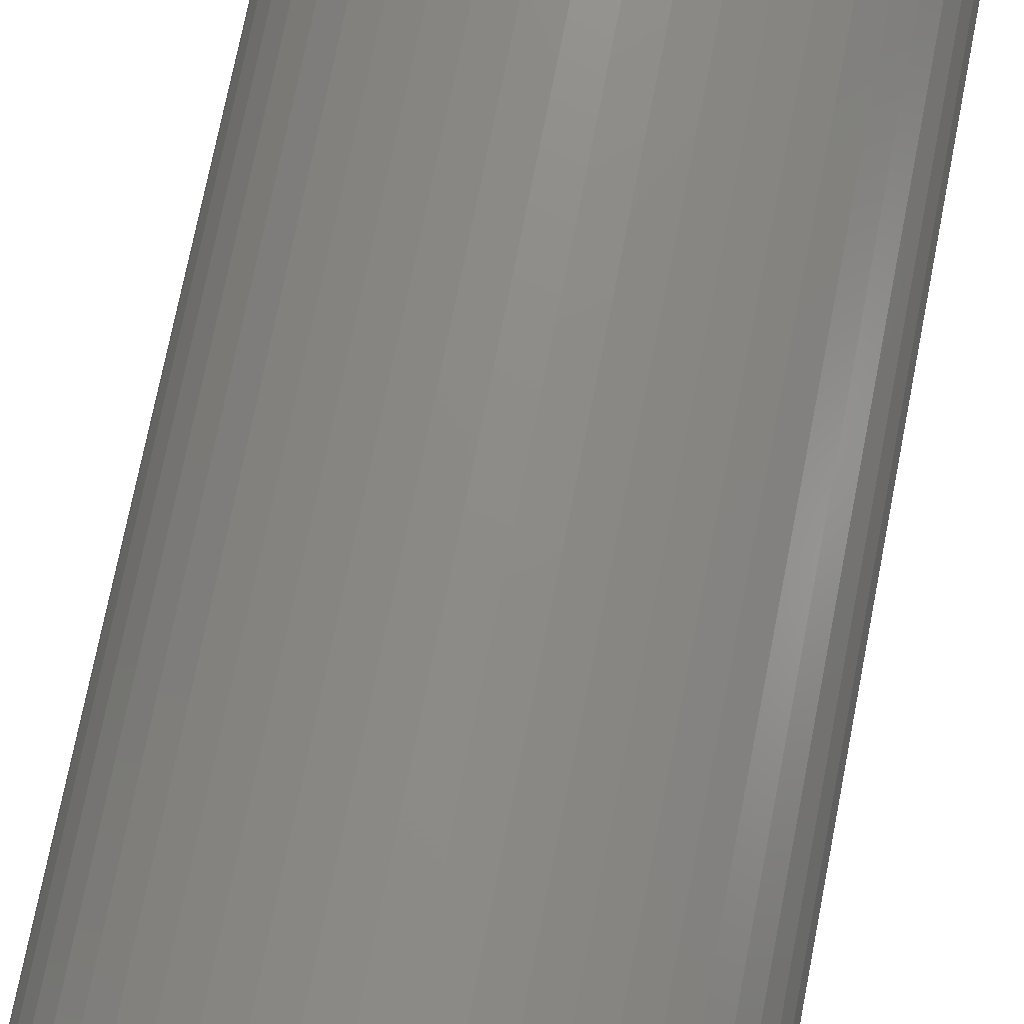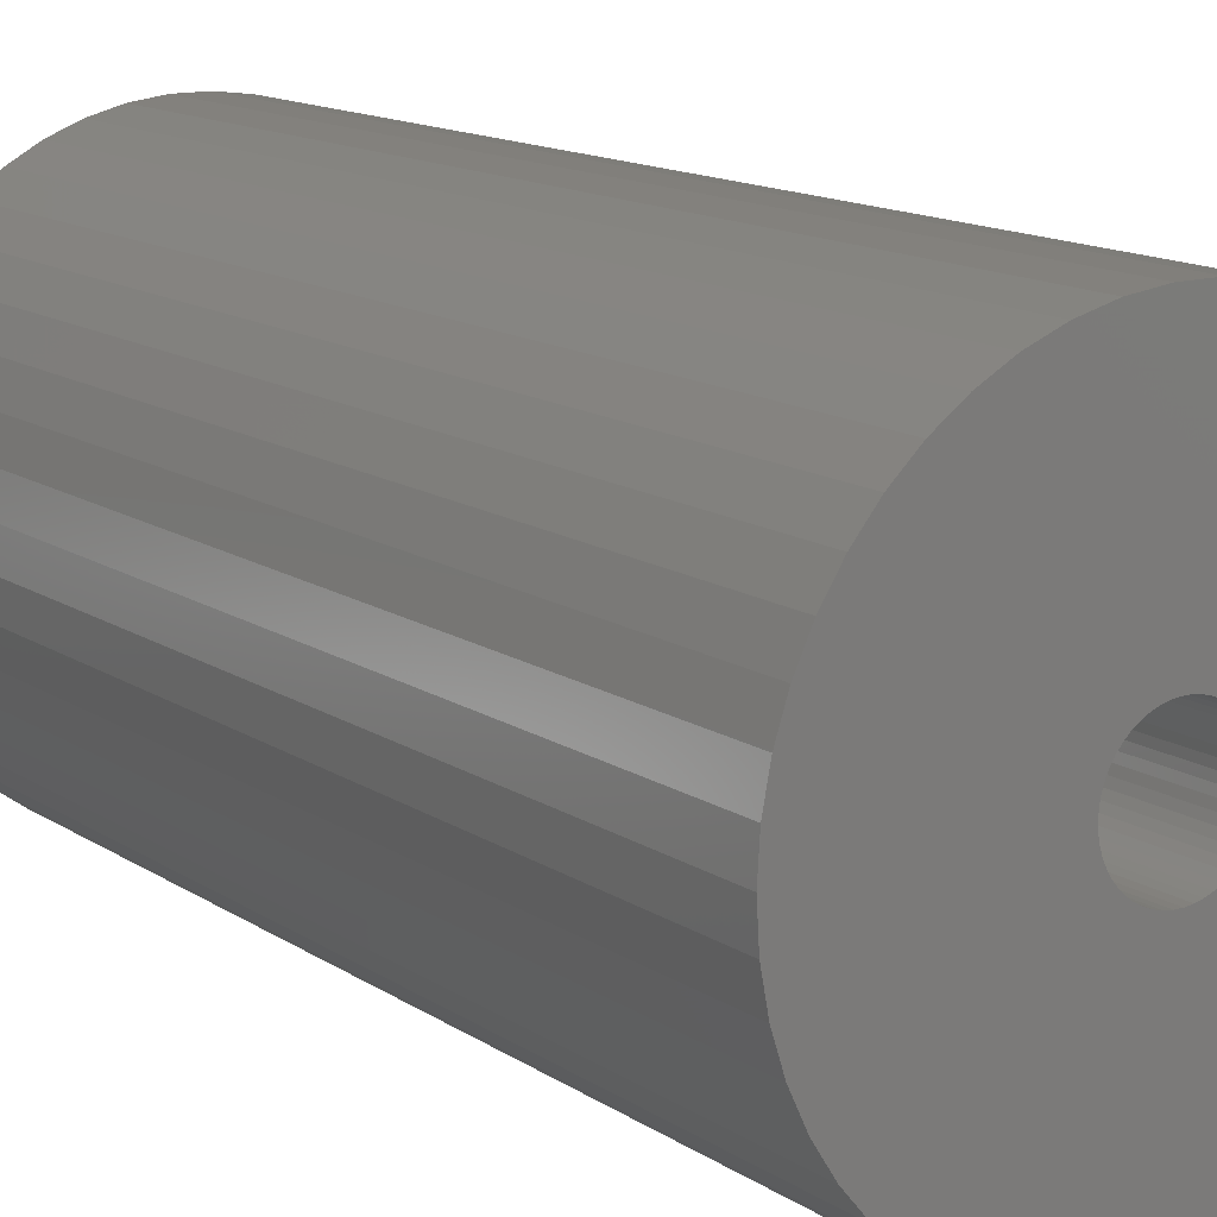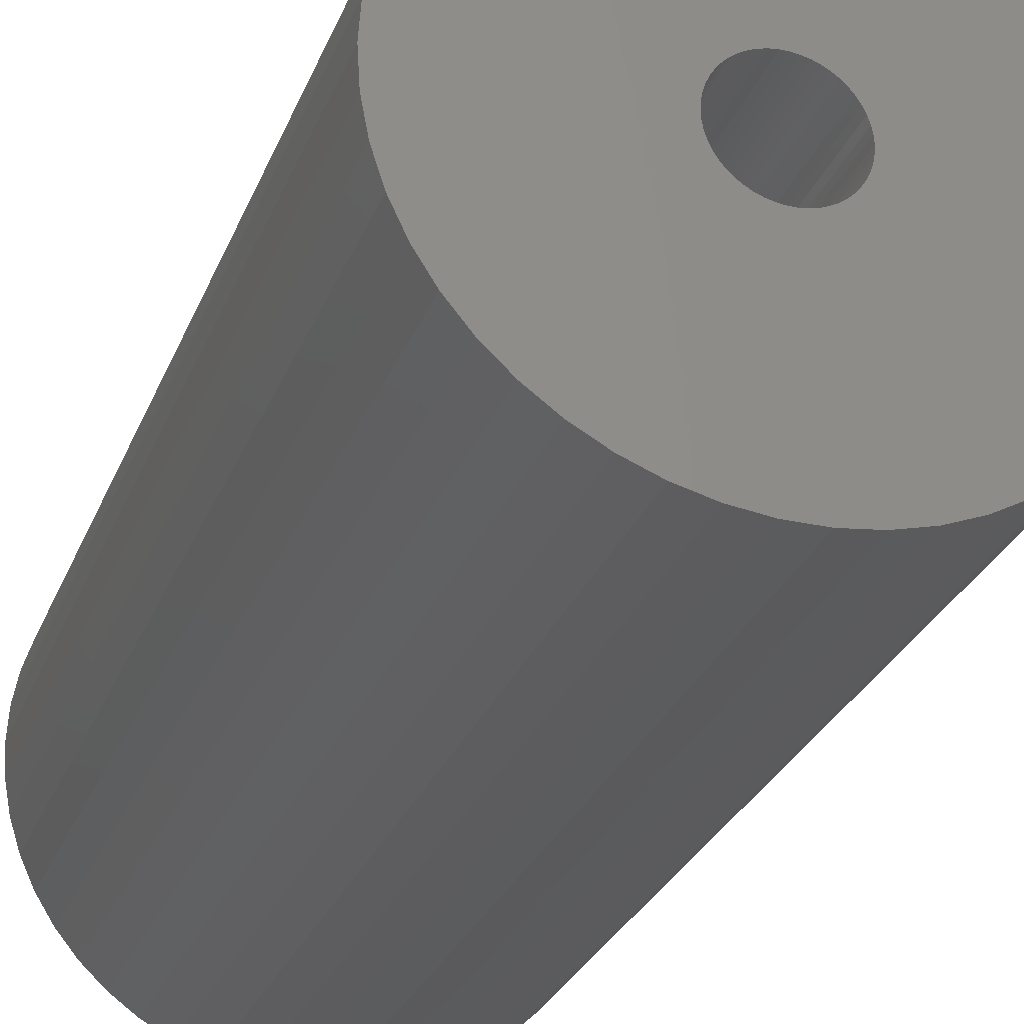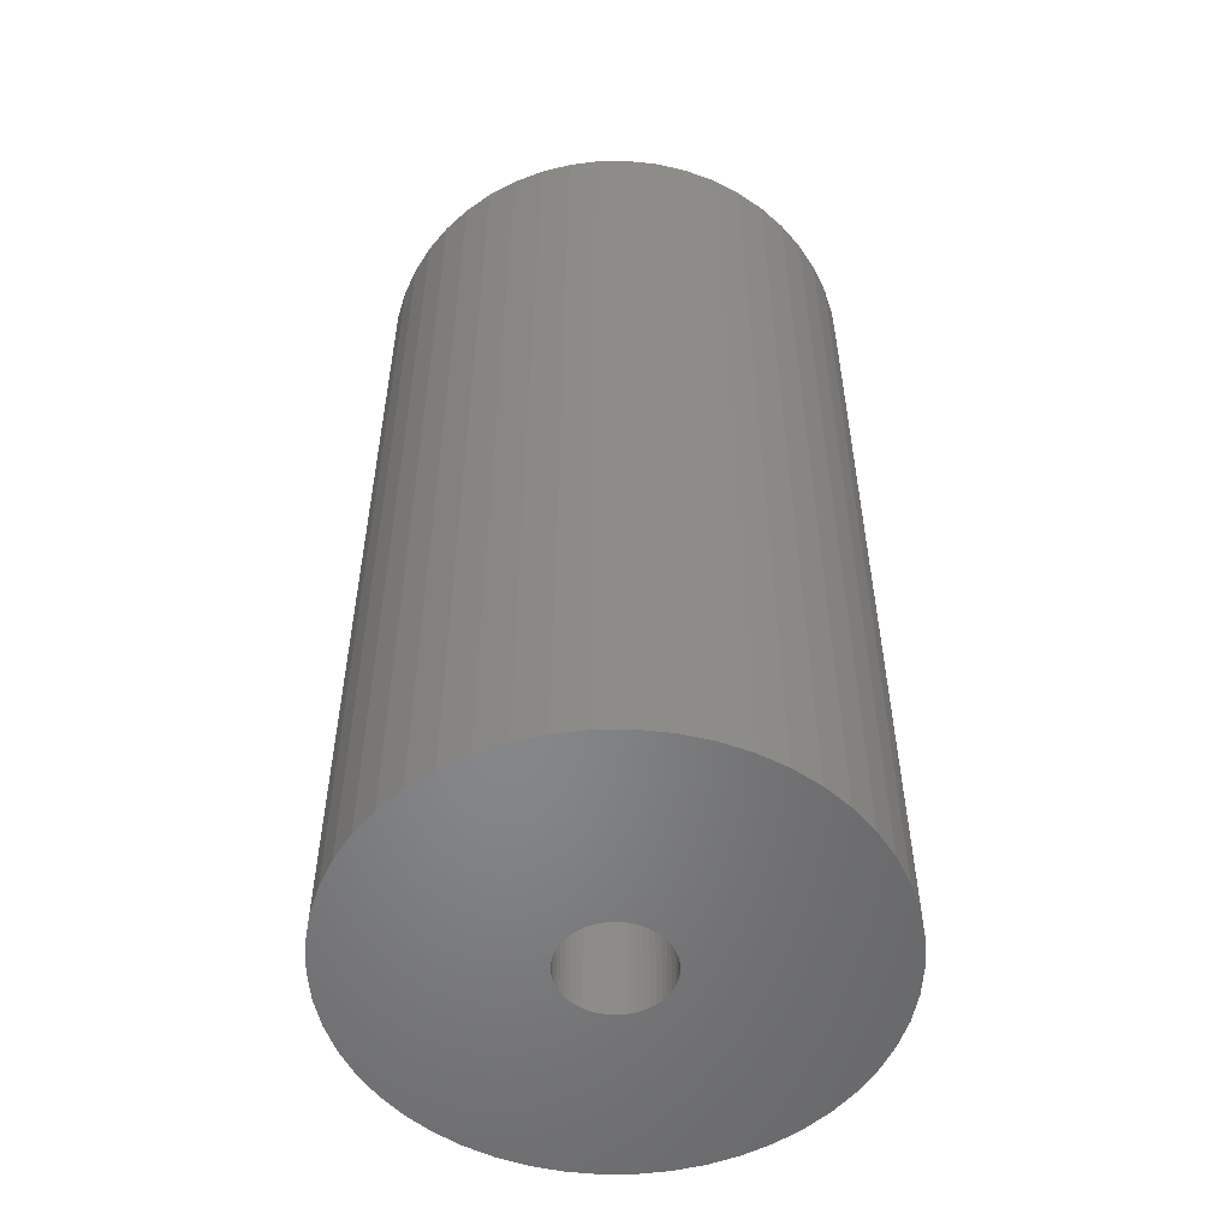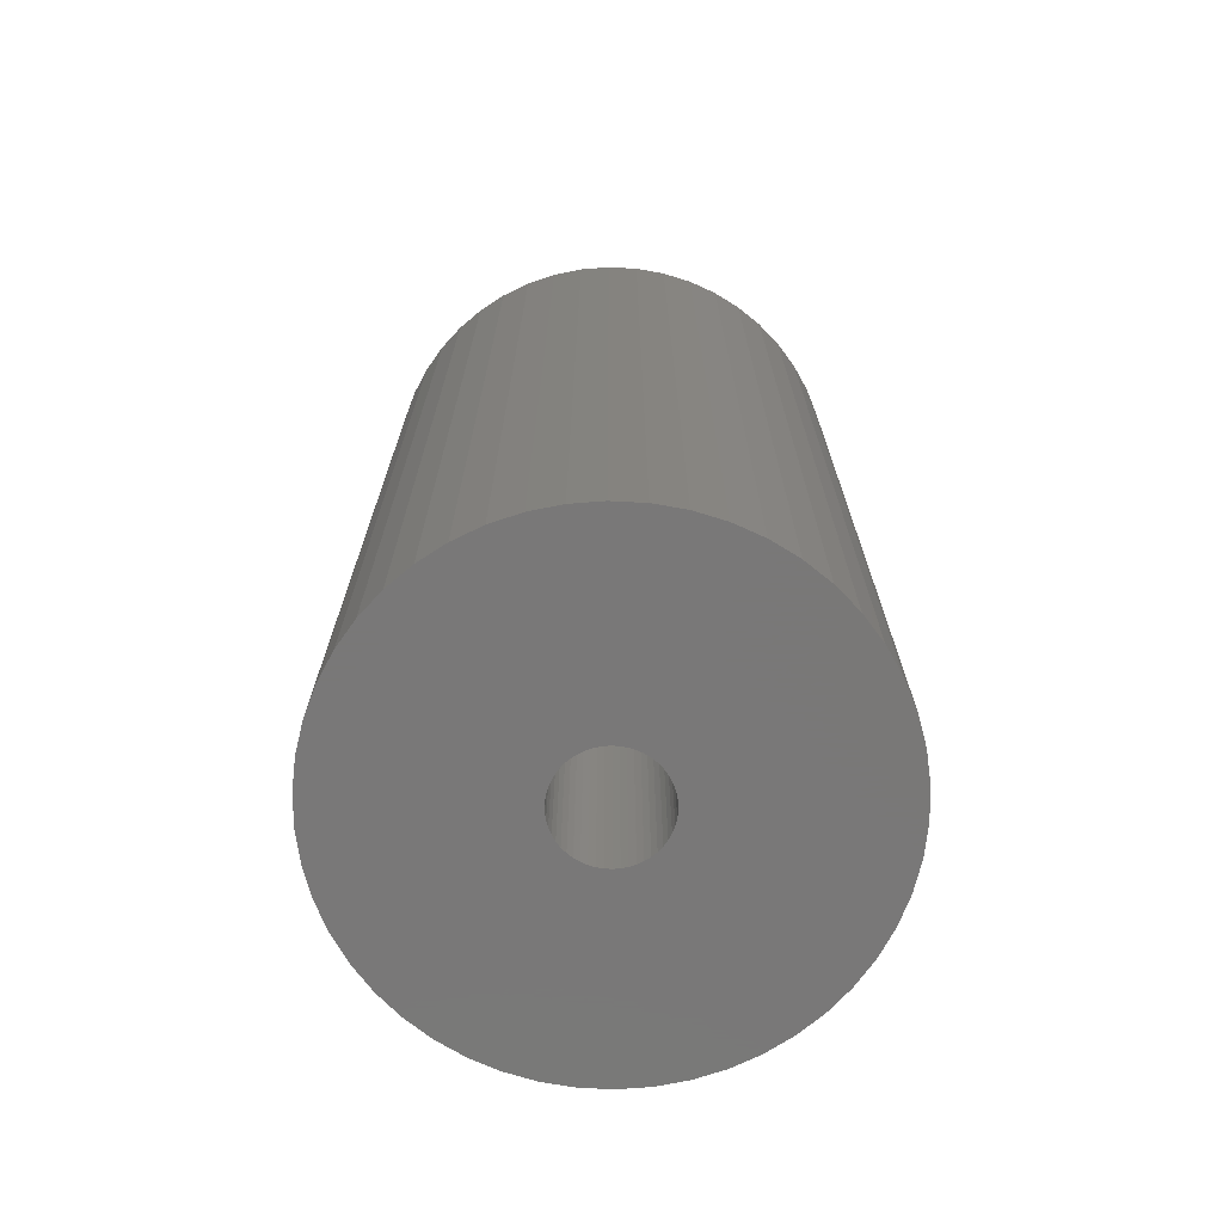
<metadata>
{"format":"stl","ext":"stl","renderer":"f3d","projection":"perspective","resolution":1024,"background":"white","views":[{"elev":75.1,"azim":11.2,"up":"+Y"},{"elev":13.4,"azim":-34.4,"up":"+Y"},{"elev":-28.1,"azim":161.3,"up":"+Y"},{"elev":-53.5,"azim":158.9,"up":"+Z"},{"elev":-71.3,"azim":-110.9,"up":"+Z"}]}
</metadata>
<code>
# stl→obj: 200 verts, 400 faces
v 25 0 48
v 24.8 3.133 -48
v 24.8 3.133 48
v 25 0 -48
v -25 0 -48
v -24.8 3.133 48
v -24.8 3.133 -48
v -25 0 48
v 1.57 24.95 -48
v -1.57 24.95 48
v 1.57 24.95 48
v -1.57 24.95 -48
v -1.57 -24.95 -48
v 1.57 -24.95 48
v -1.57 -24.95 48
v 1.57 -24.95 -48
v 18.22 17.11 -48
v 15.94 19.26 48
v 18.22 17.11 48
v 15.94 19.26 -48
v -15.94 19.26 -48
v -18.22 17.11 48
v -15.94 19.26 48
v -18.22 17.11 -48
v -7.725 23.78 -48
v -10.64 22.62 48
v -7.725 23.78 48
v -10.64 22.62 -48
v 23.24 9.203 48
v 21.91 12.04 -48
v 21.91 12.04 48
v 23.24 9.203 -48
v 24.21 6.217 -48
v 24.21 6.217 48
v 20.23 14.69 -48
v 20.23 14.69 48
v 10.64 22.62 -48
v 7.725 23.78 48
v 10.64 22.62 48
v 7.725 23.78 -48
v 4.685 24.56 48
v 4.685 24.56 -48
v 13.4 21.11 -48
v 13.4 21.11 48
v -23.24 9.203 -48
v -21.91 12.04 48
v -21.91 12.04 -48
v -23.24 9.203 48
v -20.23 14.69 -48
v -20.23 14.69 48
v -24.21 6.217 -48
v -24.21 6.217 48
v -4.685 24.56 48
v -4.685 24.56 -48
v 4.685 -24.56 48
v 4.685 -24.56 -48
v 5.25 0 48
v 5.209 0.658 48
v 24.8 -3.133 48
v 5.085 1.306 48
v 5.209 -0.658 48
v 4.881 1.933 48
v 24.21 -6.217 48
v 4.601 2.529 48
v 5.085 -1.306 48
v 4.247 3.086 48
v 23.24 -9.203 48
v 3.827 3.594 48
v 4.881 -1.933 48
v 3.346 4.045 48
v 21.91 -12.04 48
v 2.813 4.433 48
v 4.601 -2.529 48
v 2.235 4.75 48
v 20.23 -14.69 48
v 4.247 -3.086 48
v 1.622 4.993 48
v 0.9838 5.157 48
v 0.3296 5.24 48
v -0.3296 5.24 48
v -0.9838 5.157 48
v -1.622 4.993 48
v -2.235 4.75 48
v -2.813 4.433 48
v -13.4 21.11 48
v -3.346 4.045 48
v -3.827 3.594 48
v -4.247 3.086 48
v 18.22 -17.11 48
v 3.827 -3.594 48
v 15.94 -19.26 48
v 3.346 -4.045 48
v 13.4 -21.11 48
v 2.813 -4.433 48
v 10.64 -22.62 48
v 2.235 -4.75 48
v 7.725 -23.78 48
v 1.622 -4.993 48
v 0.9838 -5.157 48
v 0.3296 -5.24 48
v -0.3296 -5.24 48
v -0.9838 -5.157 48
v -4.685 -24.56 48
v -1.622 -4.993 48
v -7.725 -23.78 48
v -2.235 -4.75 48
v -10.64 -22.62 48
v -2.813 -4.433 48
v -13.4 -21.11 48
v -3.346 -4.045 48
v -15.94 -19.26 48
v -3.827 -3.594 48
v -18.22 -17.11 48
v -4.247 -3.086 48
v -20.23 -14.69 48
v -4.601 -2.529 48
v -21.91 -12.04 48
v -4.881 -1.933 48
v -23.24 -9.203 48
v -5.085 -1.306 48
v -24.21 -6.217 48
v -5.209 -0.658 48
v -24.8 -3.133 48
v -5.25 0 48
v -4.601 2.529 48
v -4.881 1.933 48
v -5.085 1.306 48
v -5.209 0.658 48
v -13.4 21.11 -48
v 24.8 -3.133 -48
v 24.21 -6.217 -48
v -21.91 -12.04 -48
v -23.24 -9.203 -48
v 5.25 0 -48
v 5.209 -0.658 -48
v 5.085 -1.306 -48
v 23.24 -9.203 -48
v 5.209 0.658 -48
v 4.881 -1.933 -48
v 21.91 -12.04 -48
v 4.601 -2.529 -48
v 20.23 -14.69 -48
v 5.085 1.306 -48
v 4.247 -3.086 -48
v 18.22 -17.11 -48
v 3.827 -3.594 -48
v 15.94 -19.26 -48
v 4.881 1.933 -48
v 3.346 -4.045 -48
v 13.4 -21.11 -48
v 2.813 -4.433 -48
v 10.64 -22.62 -48
v 4.601 2.529 -48
v 2.235 -4.75 -48
v 7.725 -23.78 -48
v 4.247 3.086 -48
v 1.622 -4.993 -48
v 0.9838 -5.157 -48
v 0.3296 -5.24 -48
v -0.3296 -5.24 -48
v -0.9838 -5.157 -48
v -4.685 -24.56 -48
v -1.622 -4.993 -48
v -7.725 -23.78 -48
v -2.235 -4.75 -48
v -10.64 -22.62 -48
v -2.813 -4.433 -48
v -13.4 -21.11 -48
v -3.346 -4.045 -48
v -15.94 -19.26 -48
v -3.827 -3.594 -48
v -18.22 -17.11 -48
v -4.247 -3.086 -48
v -20.23 -14.69 -48
v 3.827 3.594 -48
v 3.346 4.045 -48
v 2.813 4.433 -48
v 2.235 4.75 -48
v 1.622 4.993 -48
v 0.9838 5.157 -48
v 0.3296 5.24 -48
v -0.3296 5.24 -48
v -0.9838 5.157 -48
v -1.622 4.993 -48
v -2.235 4.75 -48
v -2.813 4.433 -48
v -3.346 4.045 -48
v -3.827 3.594 -48
v -4.247 3.086 -48
v -4.601 2.529 -48
v -4.881 1.933 -48
v -5.085 1.306 -48
v -5.209 0.658 -48
v -5.25 0 -48
v -4.601 -2.529 -48
v -4.881 -1.933 -48
v -5.085 -1.306 -48
v -24.21 -6.217 -48
v -5.209 -0.658 -48
v -24.8 -3.133 -48
f 1 2 3
f 2 1 4
f 5 6 7
f 6 5 8
f 9 10 11
f 10 9 12
f 13 14 15
f 14 13 16
f 17 18 19
f 18 17 20
f 21 22 23
f 22 21 24
f 25 26 27
f 26 25 28
f 29 30 31
f 30 29 32
f 3 33 34
f 33 3 2
f 31 35 36
f 35 31 30
f 37 38 39
f 38 37 40
f 40 41 38
f 41 40 42
f 43 39 44
f 39 43 37
f 45 46 47
f 46 45 48
f 49 22 24
f 22 49 50
f 51 48 45
f 48 51 52
f 12 53 10
f 53 12 54
f 16 55 14
f 55 16 56
f 34 32 29
f 32 34 33
f 36 17 19
f 17 36 35
f 42 11 41
f 11 42 9
f 20 44 18
f 44 20 43
f 47 50 49
f 50 47 46
f 7 52 51
f 52 7 6
f 57 1 3
f 58 3 34
f 1 57 59
f 60 34 29
f 61 59 57
f 62 29 31
f 59 61 63
f 64 31 36
f 65 63 61
f 66 36 19
f 63 65 67
f 68 19 18
f 69 67 65
f 70 18 44
f 67 69 71
f 72 44 39
f 73 71 69
f 74 39 38
f 71 73 75
f 76 75 73
f 3 58 57
f 34 60 58
f 29 62 60
f 77 38 41
f 31 64 62
f 36 66 64
f 19 68 66
f 18 70 68
f 44 72 70
f 39 74 72
f 38 77 74
f 78 41 11
f 41 78 77
f 11 79 78
f 11 80 79
f 10 80 11
f 80 10 81
f 53 81 10
f 81 53 82
f 27 82 53
f 82 27 83
f 26 83 27
f 83 26 84
f 85 84 26
f 84 85 86
f 23 86 85
f 86 23 87
f 22 87 23
f 87 22 88
f 50 88 22
f 75 76 89
f 90 89 76
f 89 90 91
f 92 91 90
f 91 92 93
f 94 93 92
f 93 94 95
f 96 95 94
f 95 96 97
f 98 97 96
f 97 98 55
f 99 55 98
f 55 99 14
f 100 14 99
f 101 14 100
f 15 101 102
f 101 15 14
f 103 102 104
f 105 104 106
f 107 106 108
f 109 108 110
f 111 110 112
f 113 112 114
f 115 114 116
f 102 103 15
f 117 116 118
f 119 118 120
f 121 120 122
f 123 122 124
f 88 50 125
f 104 105 103
f 46 125 50
f 106 107 105
f 125 46 126
f 108 109 107
f 48 126 46
f 110 111 109
f 126 48 127
f 112 113 111
f 52 127 48
f 114 115 113
f 127 52 128
f 116 117 115
f 6 128 52
f 118 119 117
f 128 6 124
f 120 121 119
f 8 124 6
f 122 123 121
f 124 8 123
f 28 85 26
f 85 28 129
f 129 23 85
f 23 129 21
f 54 27 53
f 27 54 25
f 59 4 1
f 4 59 130
f 63 130 59
f 130 63 131
f 132 119 133
f 119 132 117
f 134 4 130
f 135 130 131
f 4 134 2
f 136 131 137
f 138 2 134
f 139 137 140
f 2 138 33
f 141 140 142
f 143 33 138
f 144 142 145
f 33 143 32
f 146 145 147
f 148 32 143
f 149 147 150
f 32 148 30
f 151 150 152
f 153 30 148
f 154 152 155
f 30 153 35
f 156 35 153
f 130 135 134
f 131 136 135
f 137 139 136
f 157 155 56
f 140 141 139
f 142 144 141
f 145 146 144
f 147 149 146
f 150 151 149
f 152 154 151
f 155 157 154
f 158 56 16
f 56 158 157
f 16 159 158
f 16 160 159
f 13 160 16
f 160 13 161
f 162 161 13
f 161 162 163
f 164 163 162
f 163 164 165
f 166 165 164
f 165 166 167
f 168 167 166
f 167 168 169
f 170 169 168
f 169 170 171
f 172 171 170
f 171 172 173
f 174 173 172
f 35 156 17
f 175 17 156
f 17 175 20
f 176 20 175
f 20 176 43
f 177 43 176
f 43 177 37
f 178 37 177
f 37 178 40
f 179 40 178
f 40 179 42
f 180 42 179
f 42 180 9
f 181 9 180
f 182 9 181
f 12 182 183
f 182 12 9
f 54 183 184
f 25 184 185
f 28 185 186
f 129 186 187
f 21 187 188
f 24 188 189
f 49 189 190
f 183 54 12
f 47 190 191
f 45 191 192
f 51 192 193
f 7 193 194
f 173 174 195
f 184 25 54
f 132 195 174
f 185 28 25
f 195 132 196
f 186 129 28
f 133 196 132
f 187 21 129
f 196 133 197
f 188 24 21
f 198 197 133
f 189 49 24
f 197 198 199
f 190 47 49
f 200 199 198
f 191 45 47
f 199 200 194
f 192 51 45
f 5 194 200
f 193 7 51
f 194 5 7
f 152 93 95
f 93 152 150
f 71 137 67
f 137 71 140
f 133 121 198
f 121 133 119
f 147 89 91
f 89 147 145
f 155 95 97
f 95 155 152
f 56 97 55
f 97 56 155
f 75 140 71
f 140 75 142
f 89 142 75
f 142 89 145
f 67 131 63
f 131 67 137
f 166 105 107
f 105 166 164
f 164 103 105
f 103 164 162
f 172 115 174
f 115 172 113
f 172 111 113
f 111 172 170
f 198 123 200
f 123 198 121
f 200 8 5
f 8 200 123
f 150 91 93
f 91 150 147
f 170 109 111
f 109 170 168
f 162 15 103
f 15 162 13
f 174 117 132
f 117 174 115
f 168 107 109
f 107 168 166
f 134 58 138
f 58 134 57
f 124 193 128
f 193 124 194
f 182 79 80
f 79 182 181
f 176 68 70
f 68 176 175
f 188 86 87
f 86 188 187
f 185 82 83
f 82 185 184
f 146 76 144
f 76 146 90
f 148 64 153
f 64 148 62
f 138 60 143
f 60 138 58
f 179 74 77
f 74 179 178
f 177 70 72
f 70 177 176
f 126 190 125
f 190 126 191
f 125 189 88
f 189 125 190
f 128 192 127
f 192 128 193
f 186 83 84
f 83 186 185
f 183 80 81
f 80 183 182
f 135 57 134
f 57 135 61
f 158 100 99
f 100 158 159
f 143 62 148
f 62 143 60
f 156 68 175
f 68 156 66
f 153 66 156
f 66 153 64
f 180 77 78
f 77 180 179
f 181 78 79
f 78 181 180
f 178 72 74
f 72 178 177
f 88 188 87
f 188 88 189
f 127 191 126
f 191 127 192
f 184 81 82
f 81 184 183
f 151 96 94
f 96 151 154
f 144 73 141
f 73 144 76
f 139 65 136
f 65 139 69
f 136 61 135
f 61 136 65
f 116 196 118
f 196 116 195
f 122 194 124
f 194 122 199
f 118 197 120
f 197 118 196
f 154 98 96
f 98 154 157
f 157 99 98
f 99 157 158
f 187 84 86
f 84 187 186
f 141 69 139
f 69 141 73
f 160 102 101
f 102 160 161
f 167 110 108
f 110 167 169
f 120 199 122
f 199 120 197
f 149 94 92
f 94 149 151
f 146 92 90
f 92 146 149
f 159 101 100
f 101 159 160
f 165 108 106
f 108 165 167
f 169 112 110
f 112 169 171
f 112 173 114
f 173 112 171
f 114 195 116
f 195 114 173
f 161 104 102
f 104 161 163
f 163 106 104
f 106 163 165

</code>
